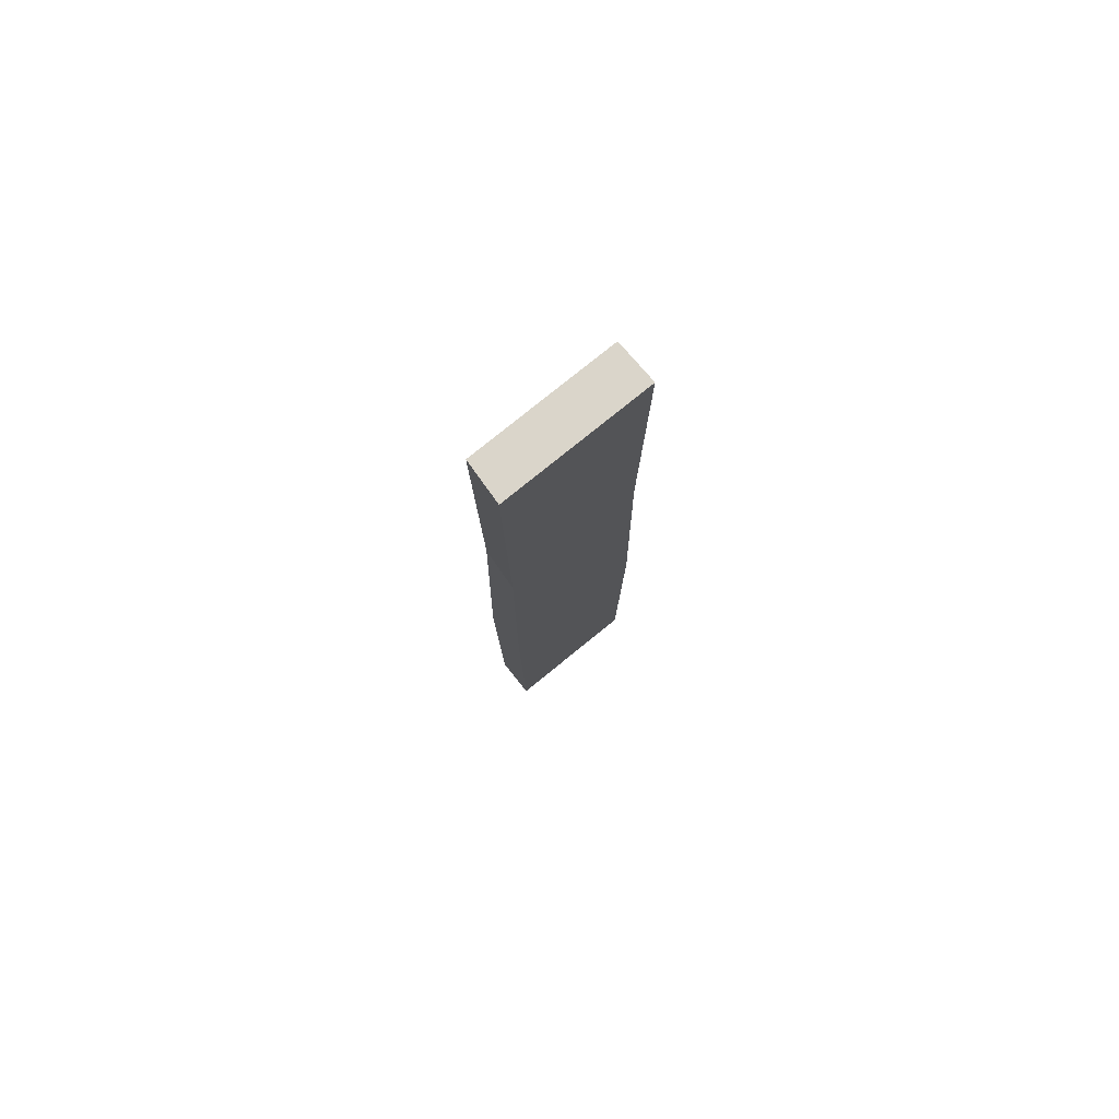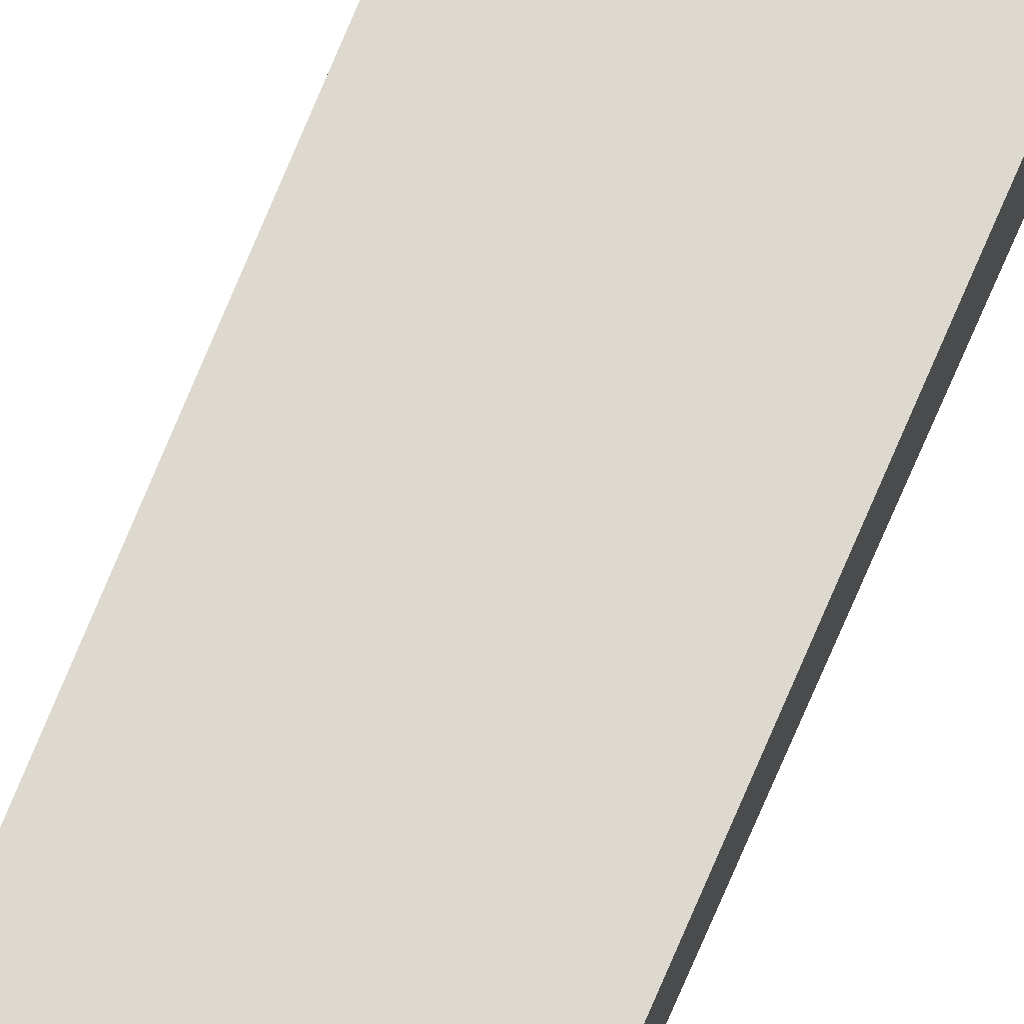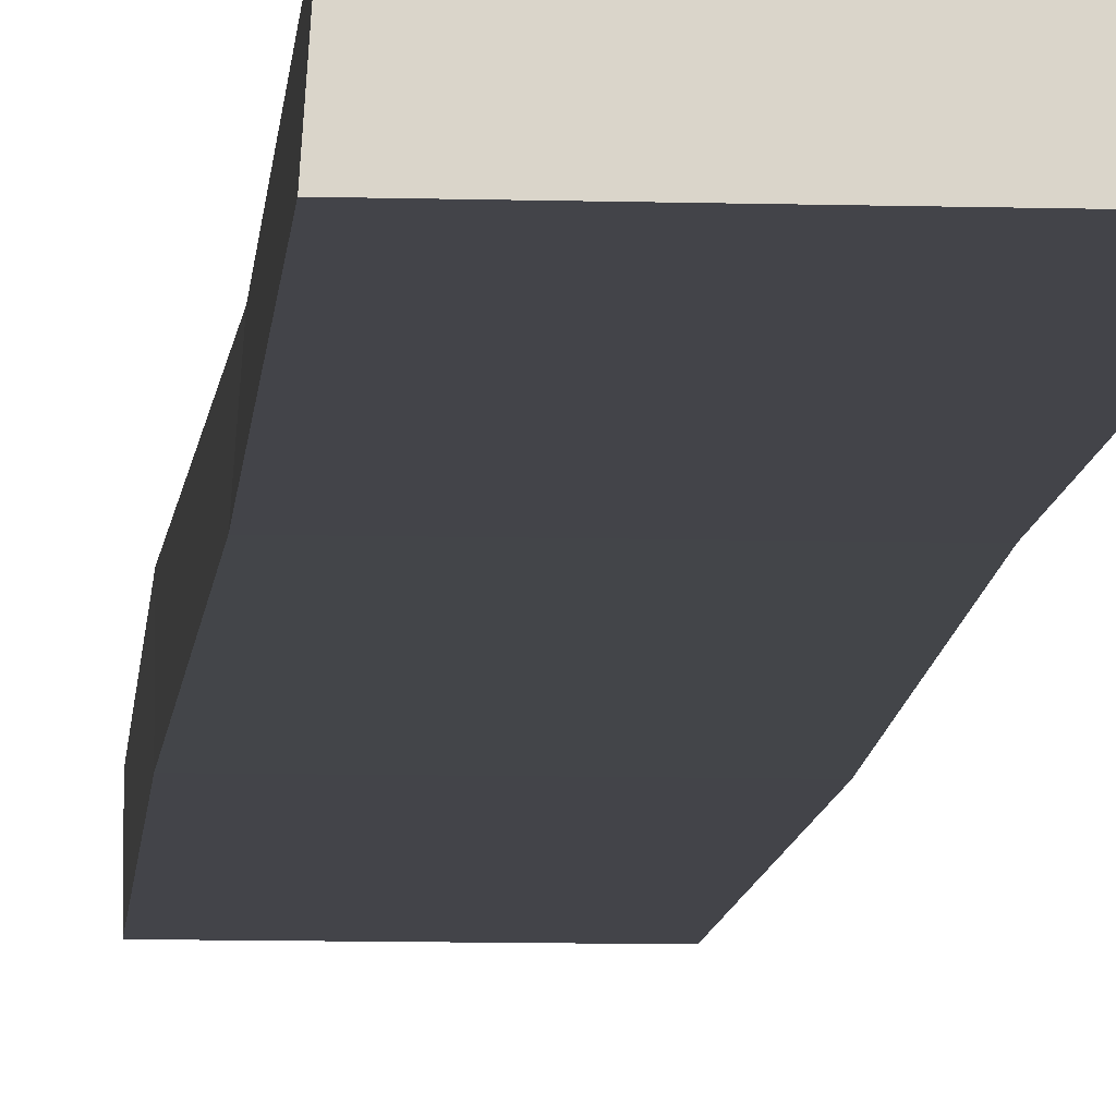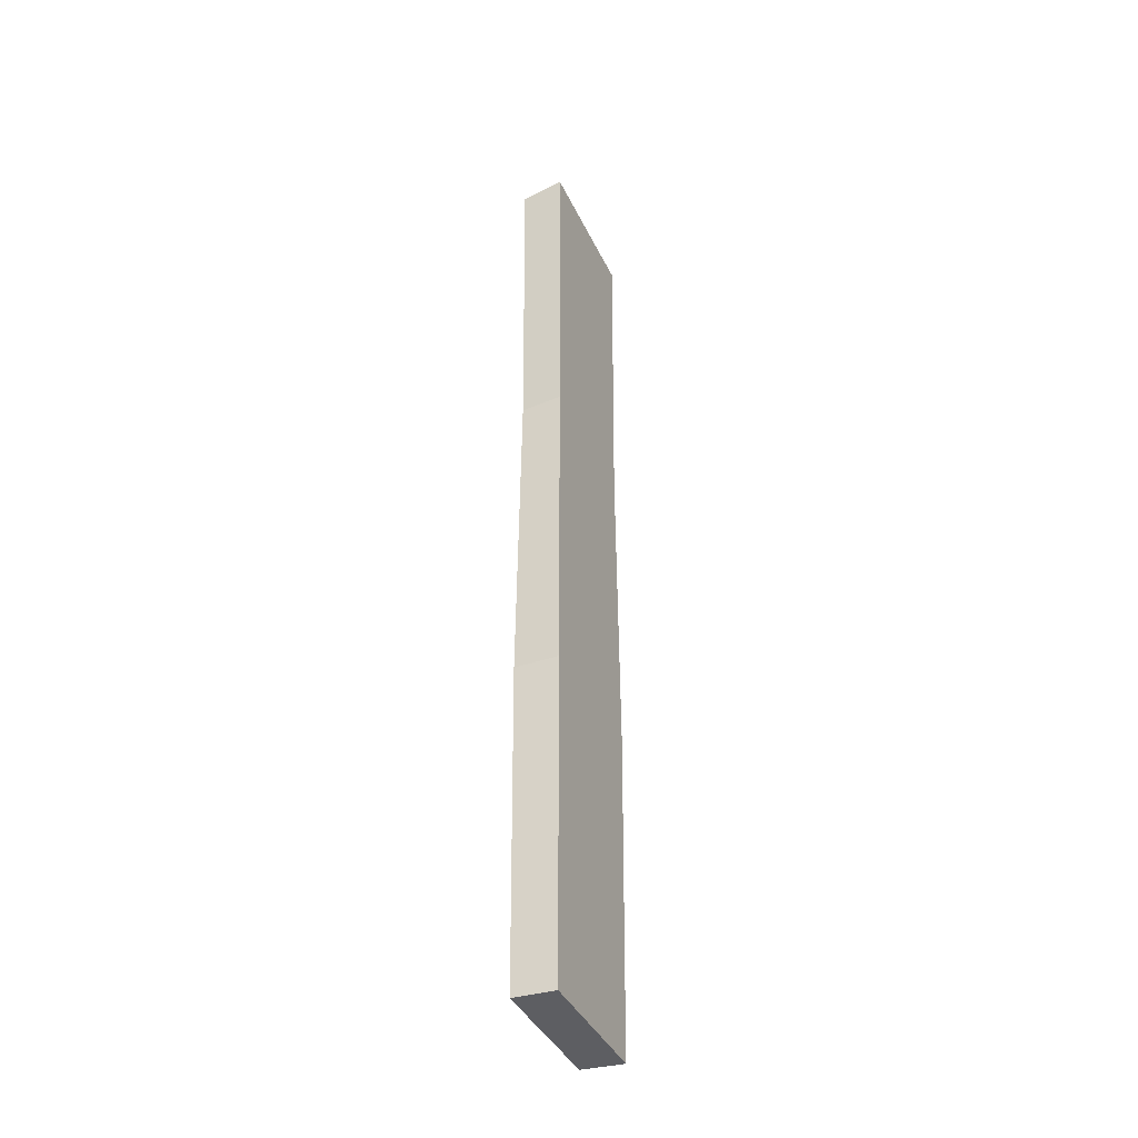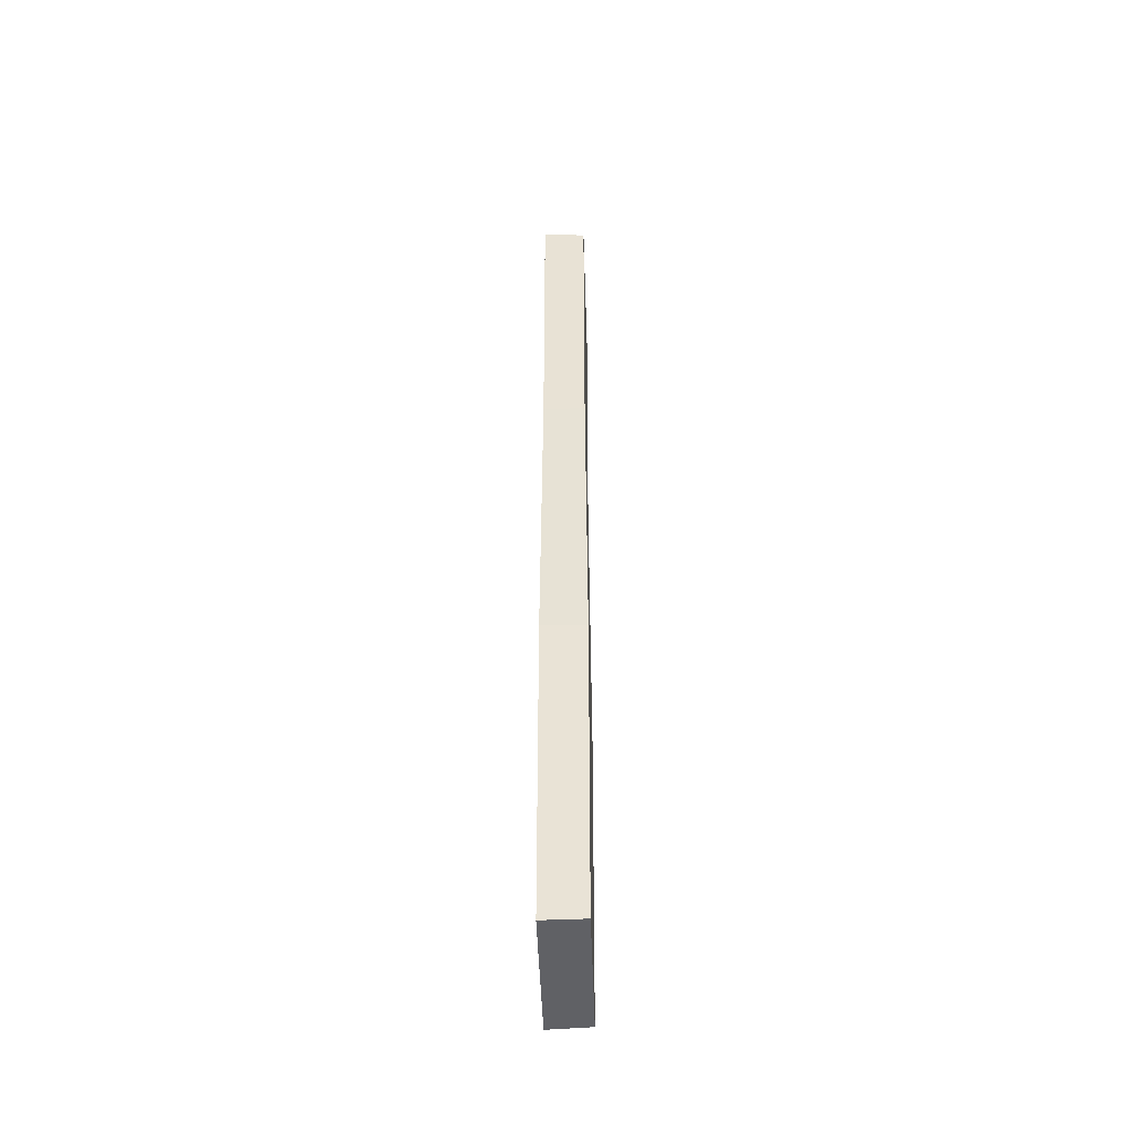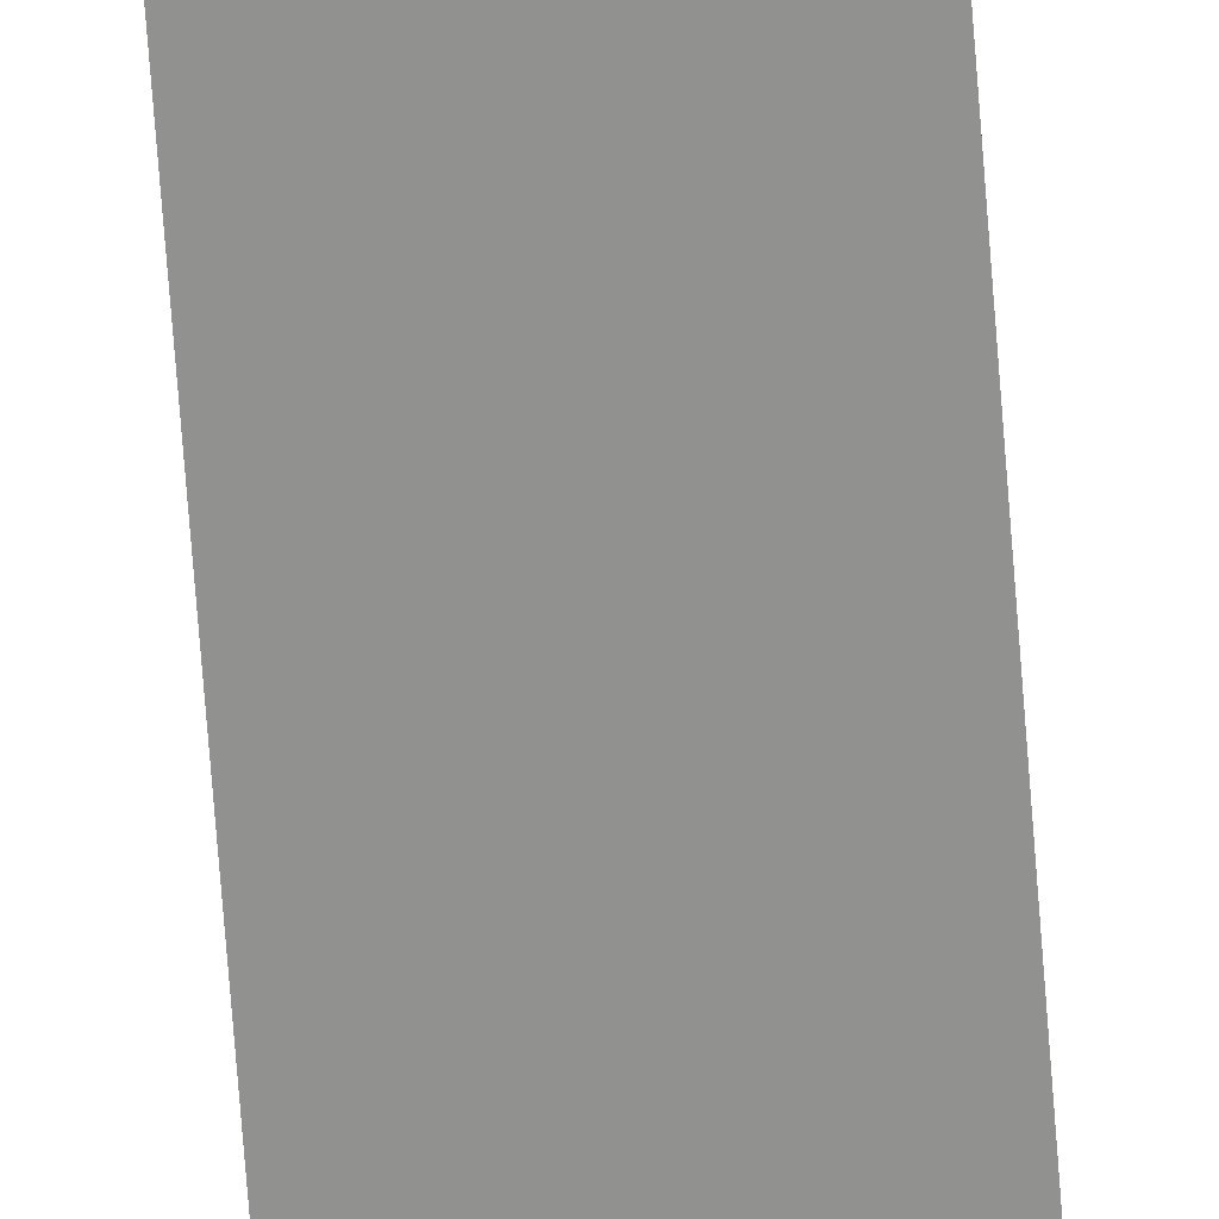
<metadata>
{"format":"obj","ext":"obj","renderer":"f3d","projection":"perspective","resolution":1024,"background":"white","views":[{"elev":77.9,"azim":-39.1,"up":"+Z"},{"elev":71.6,"azim":22.7,"up":"+Y"},{"elev":-8.6,"azim":-4.3,"up":"+Y"},{"elev":-39.8,"azim":-66.5,"up":"+Z"},{"elev":-48.7,"azim":91.9,"up":"+Z"},{"elev":-65.8,"azim":4.0,"up":"+Y"}]}
</metadata>
<code>
o Wooden_Plank.001
v 0.4168 0.1254 -2.938
v 0.4266 -0.1262 -2.948
v 0.4433 0.1316 2.928
v 0.4433 -0.1316 2.958
v -0.4217 0.1259 -2.938
v -0.4217 -0.1259 -2.948
v -0.4336 0.132 2.928
v -0.4529 -0.1304 2.958
v -0.4432 -0.1324 -0.981
v -0.4309 -0.1264 0.981
v 0.4381 0.1328 -0.981
v 0.4217 0.126 0.981
v -0.4125 0.1249 0.981
v -0.4432 0.1324 -0.981
v 0.4217 -0.126 0.981
v 0.4484 -0.1319 -0.981
f 12 13 7 3
f 4 3 7 8
f 9 14 5 6
f 10 15 4 8
f 15 12 3 4
f 6 5 1 2
f 2 1 11 16
f 16 11 12 15
f 6 2 16 9
f 9 16 15 10
f 8 7 13 10
f 10 13 14 9
f 1 5 14 11
f 11 14 13 12

</code>
